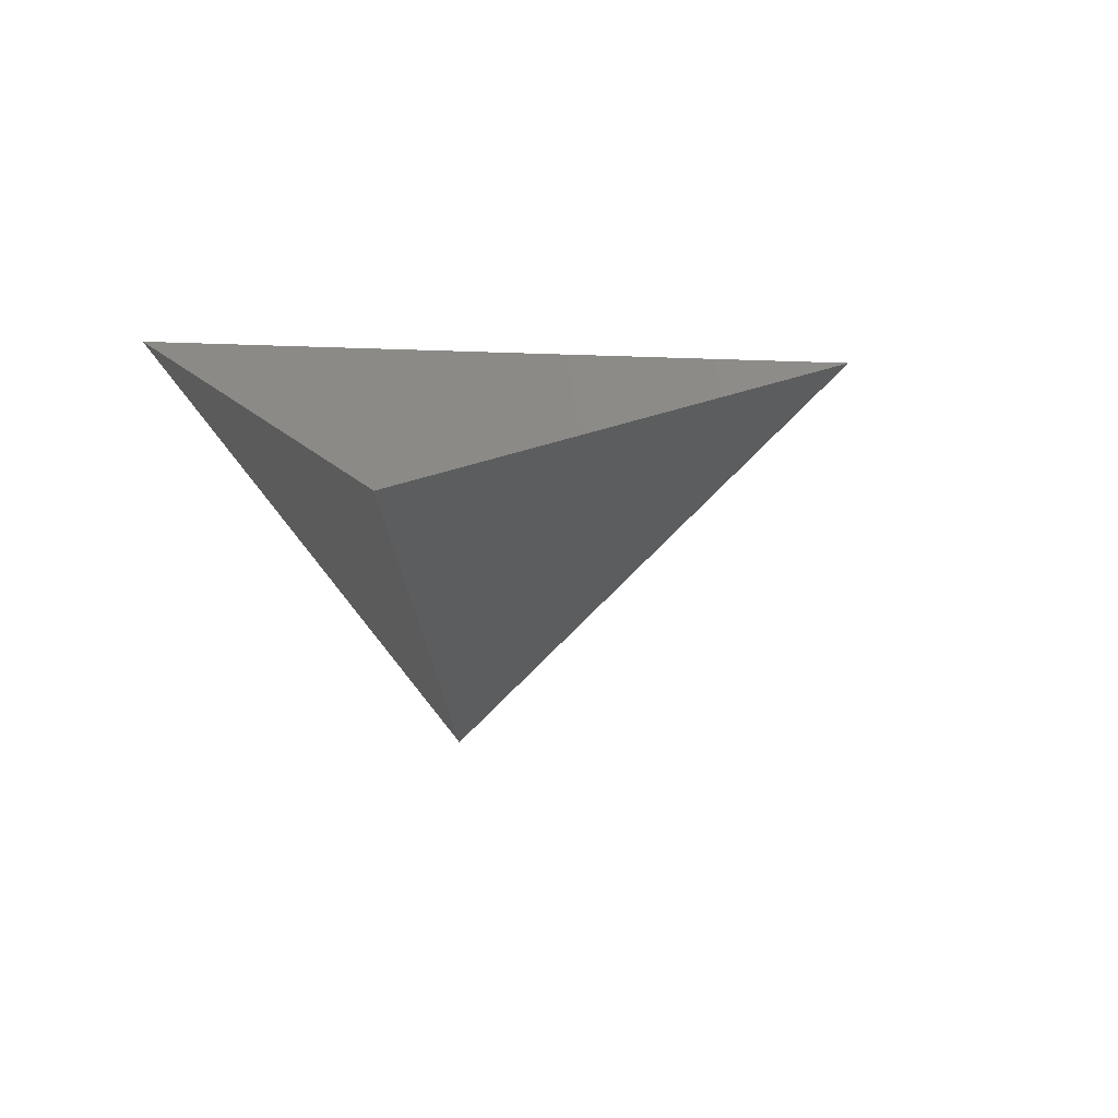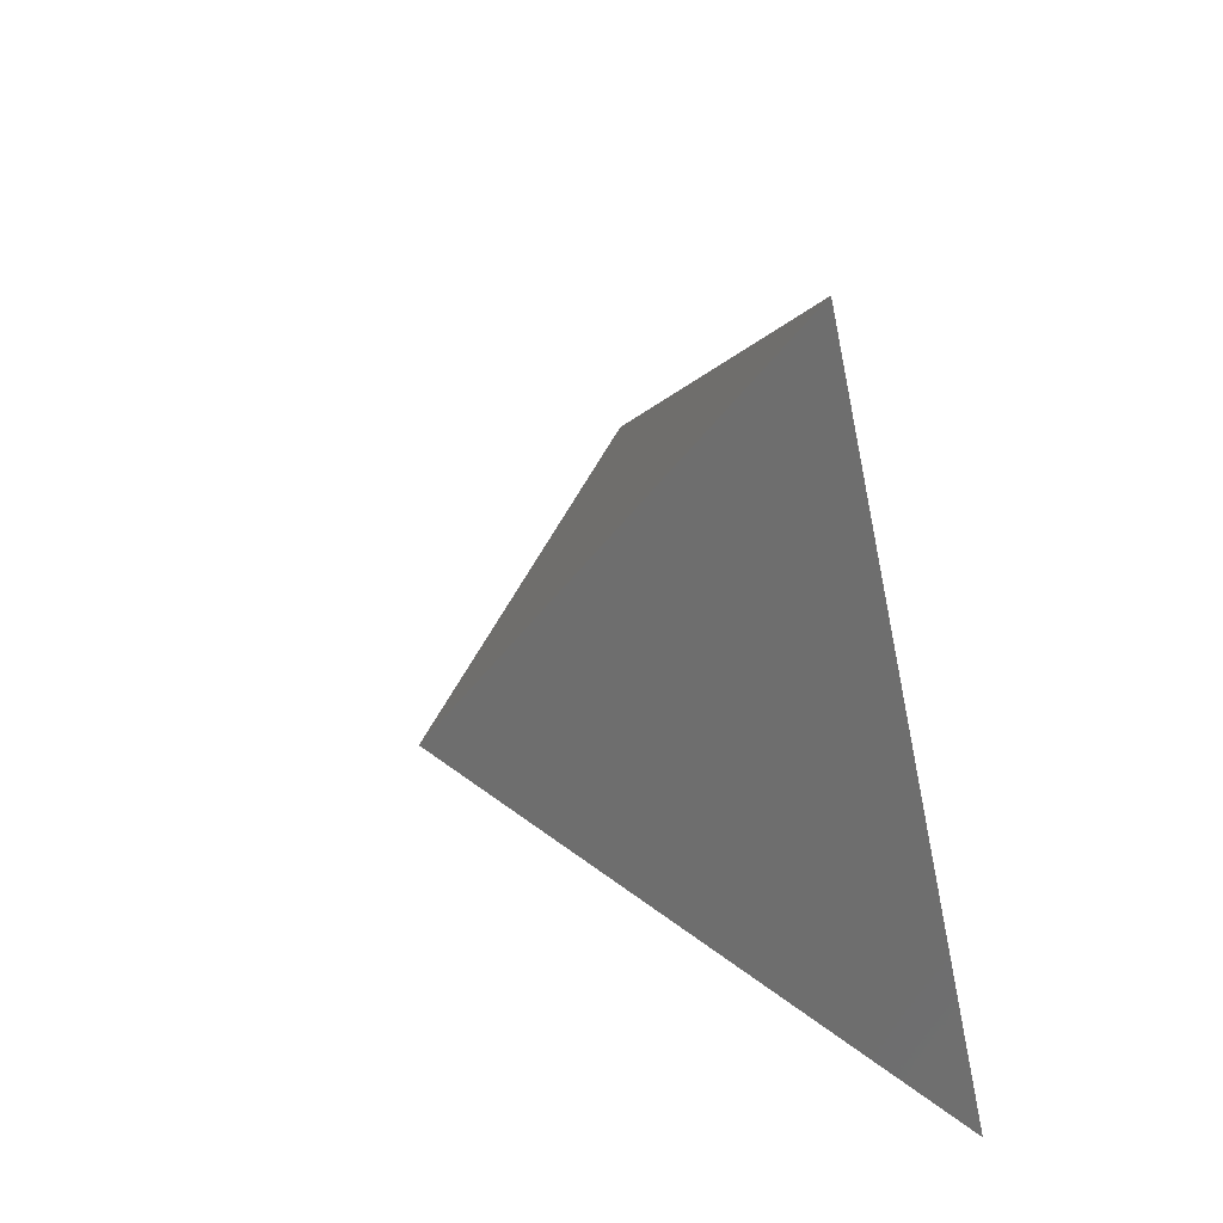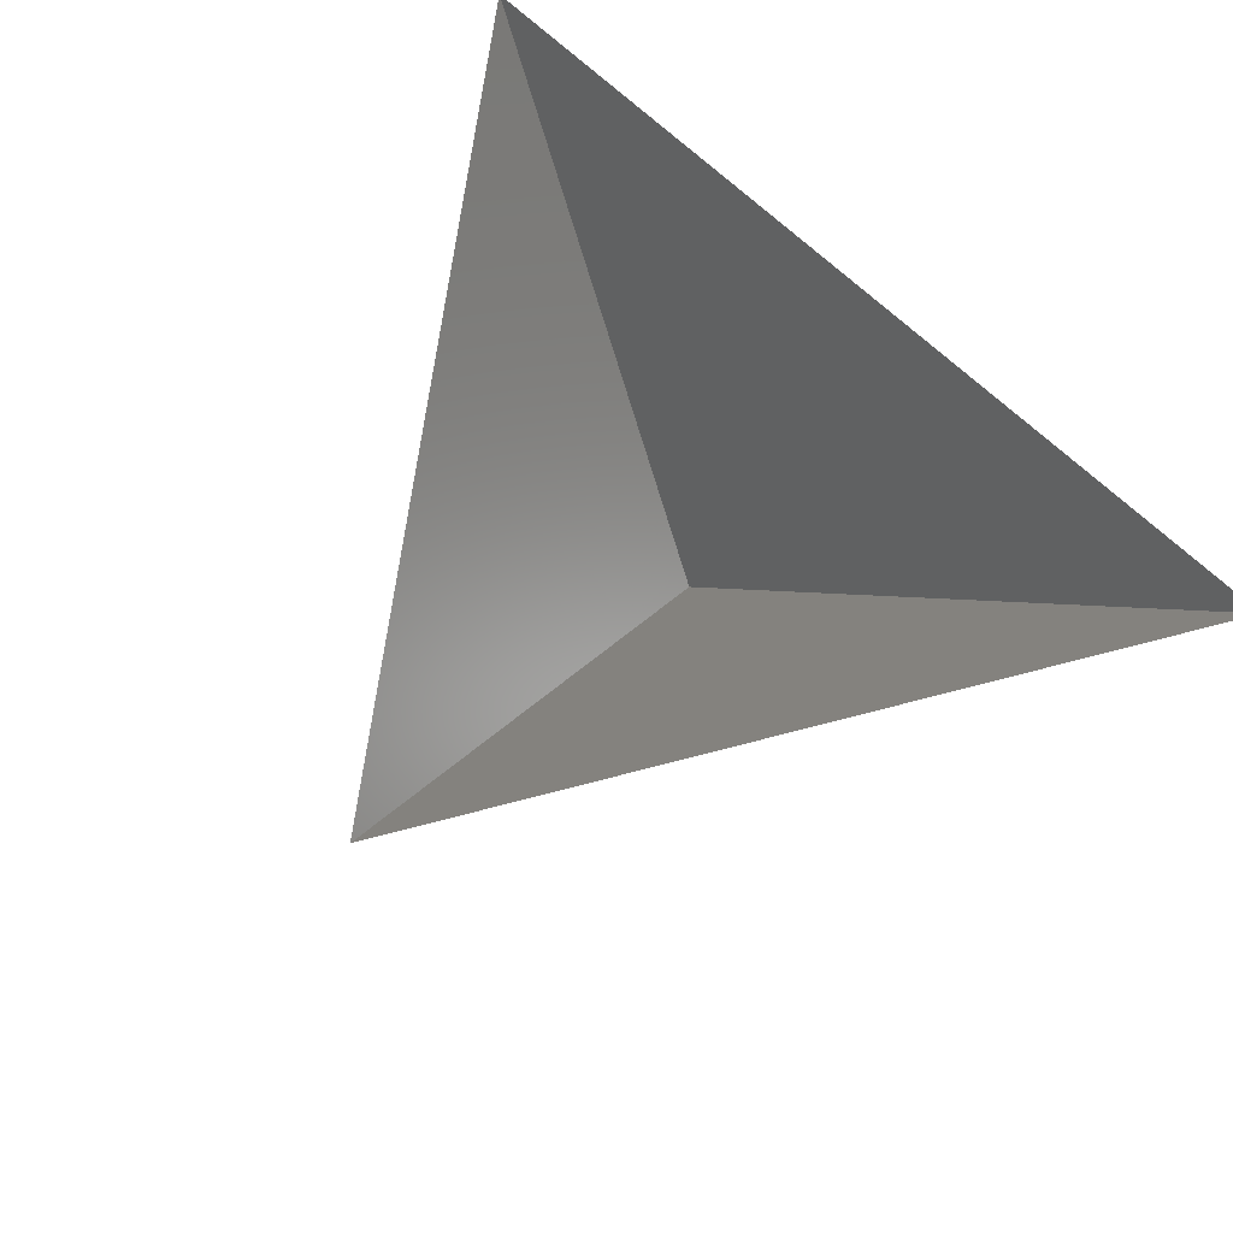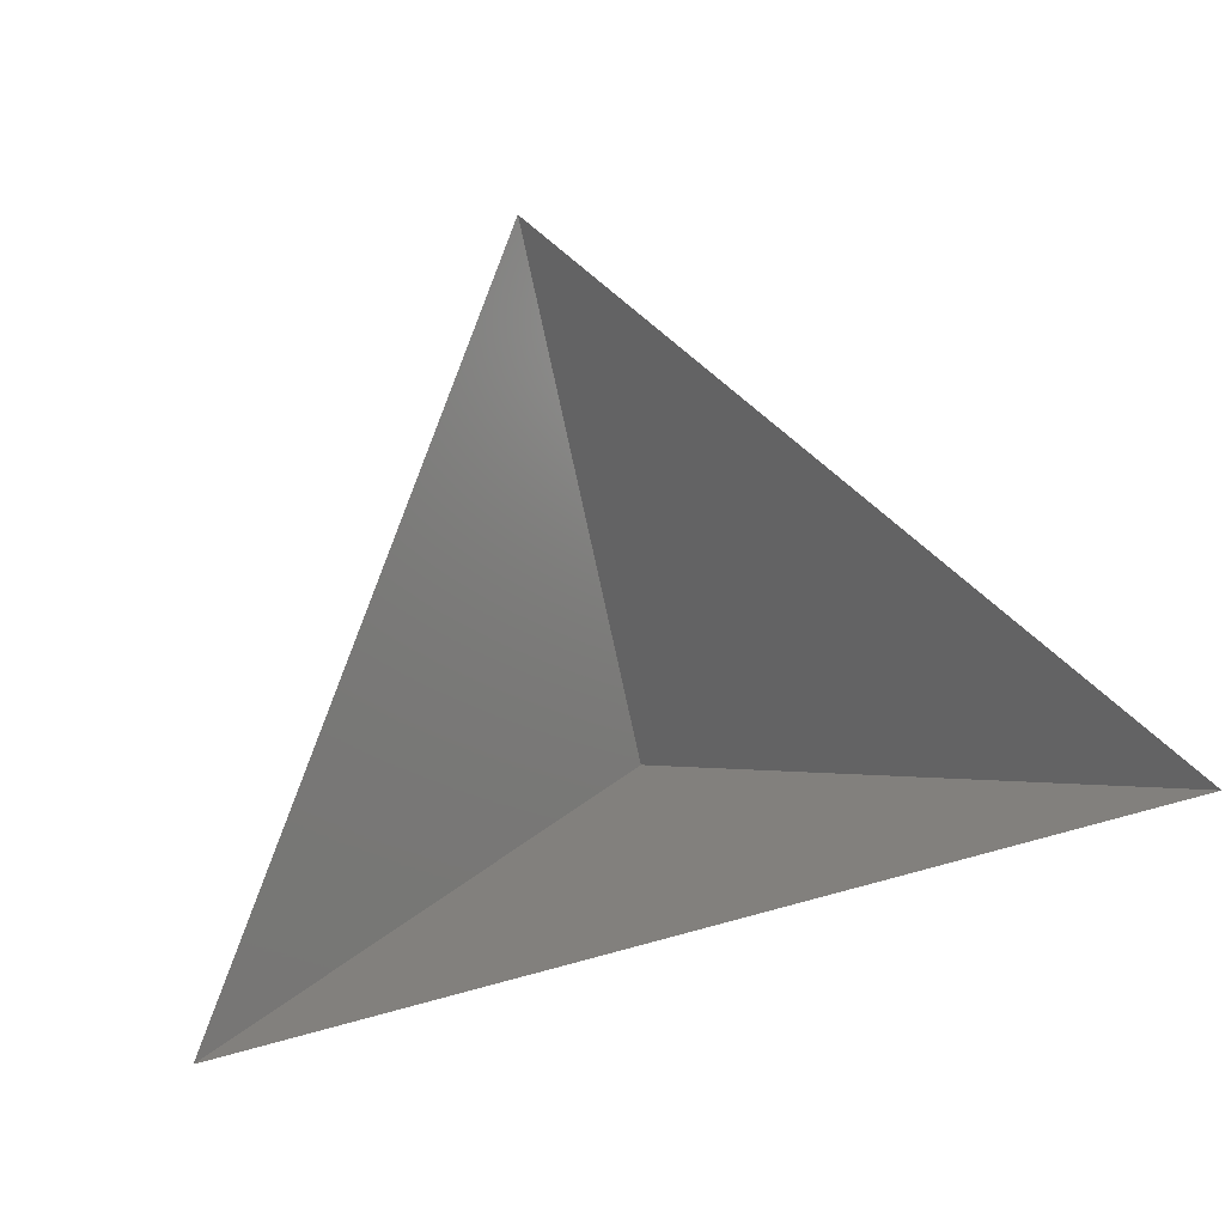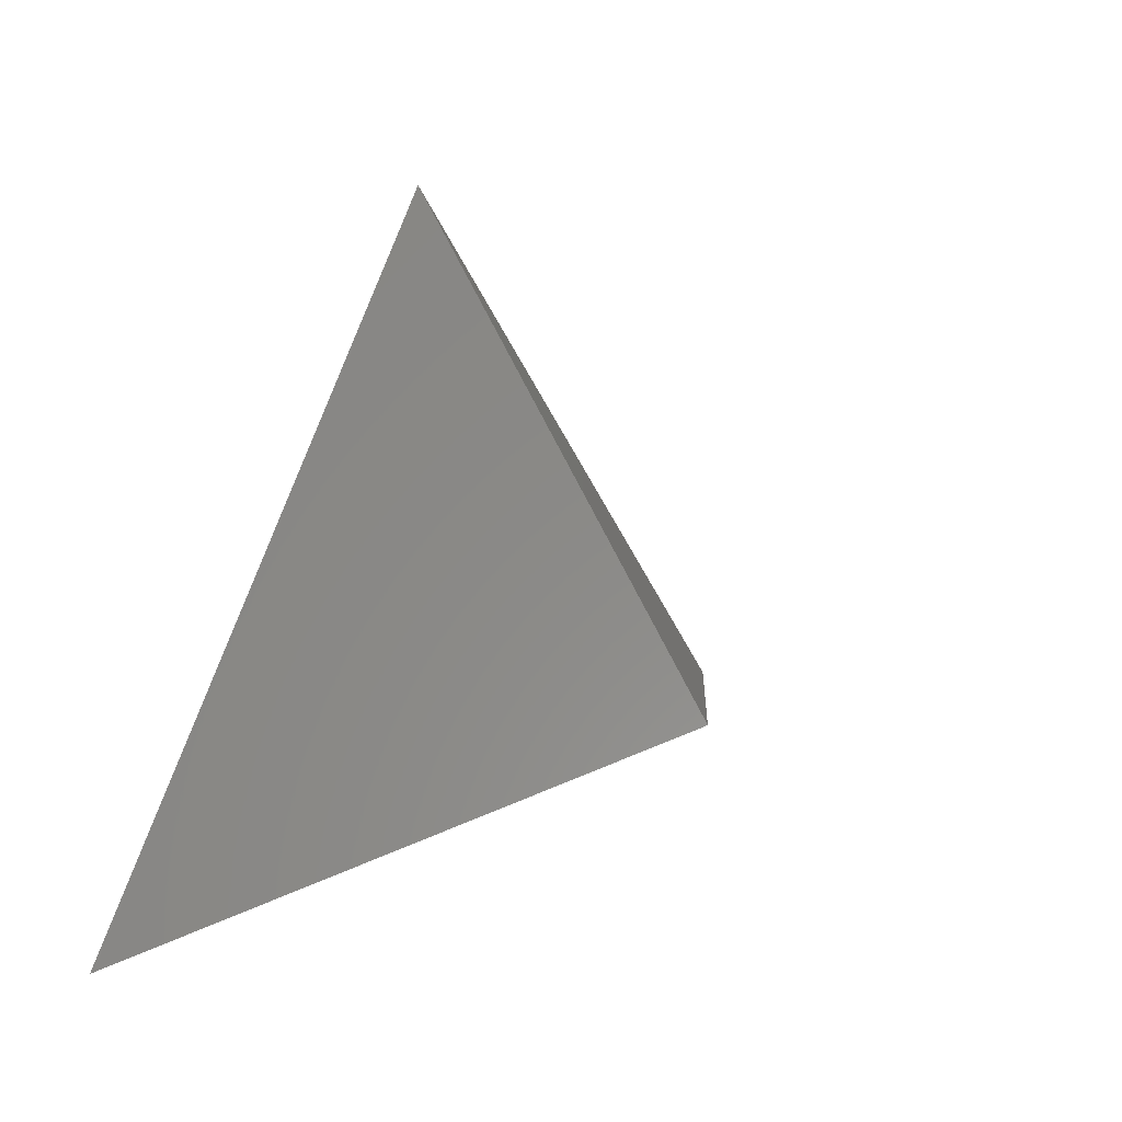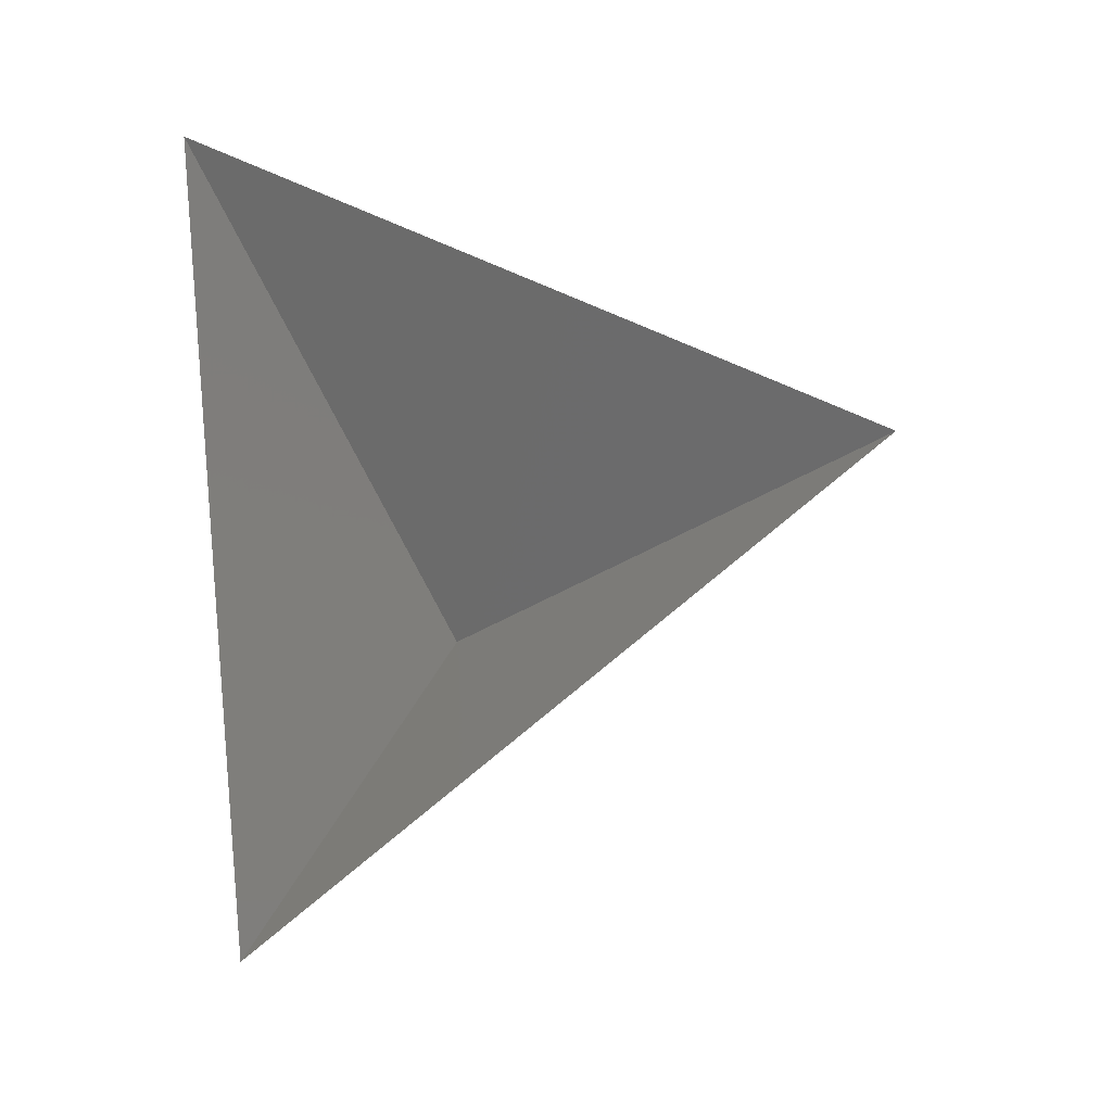
<metadata>
{"format":"stl","ext":"stl","renderer":"f3d","projection":"perspective","resolution":1024,"background":"white","views":[{"elev":13.7,"azim":68.1,"up":"+Z"},{"elev":54.7,"azim":-111.5,"up":"+Y"},{"elev":74.5,"azim":-138.1,"up":"+Z"},{"elev":74.4,"azim":-14.9,"up":"+Z"},{"elev":22.9,"azim":133.0,"up":"+Y"},{"elev":63.5,"azim":82.5,"up":"+Z"}]}
</metadata>
<code>
# stl→obj: 4 verts, 3 faces
v -5 -17 57.64
v 7 -17 57.64
v 1 -14 52.64
v 1 -8 57.64
f 1 2 3
f 2 4 3
f 4 1 3

</code>
